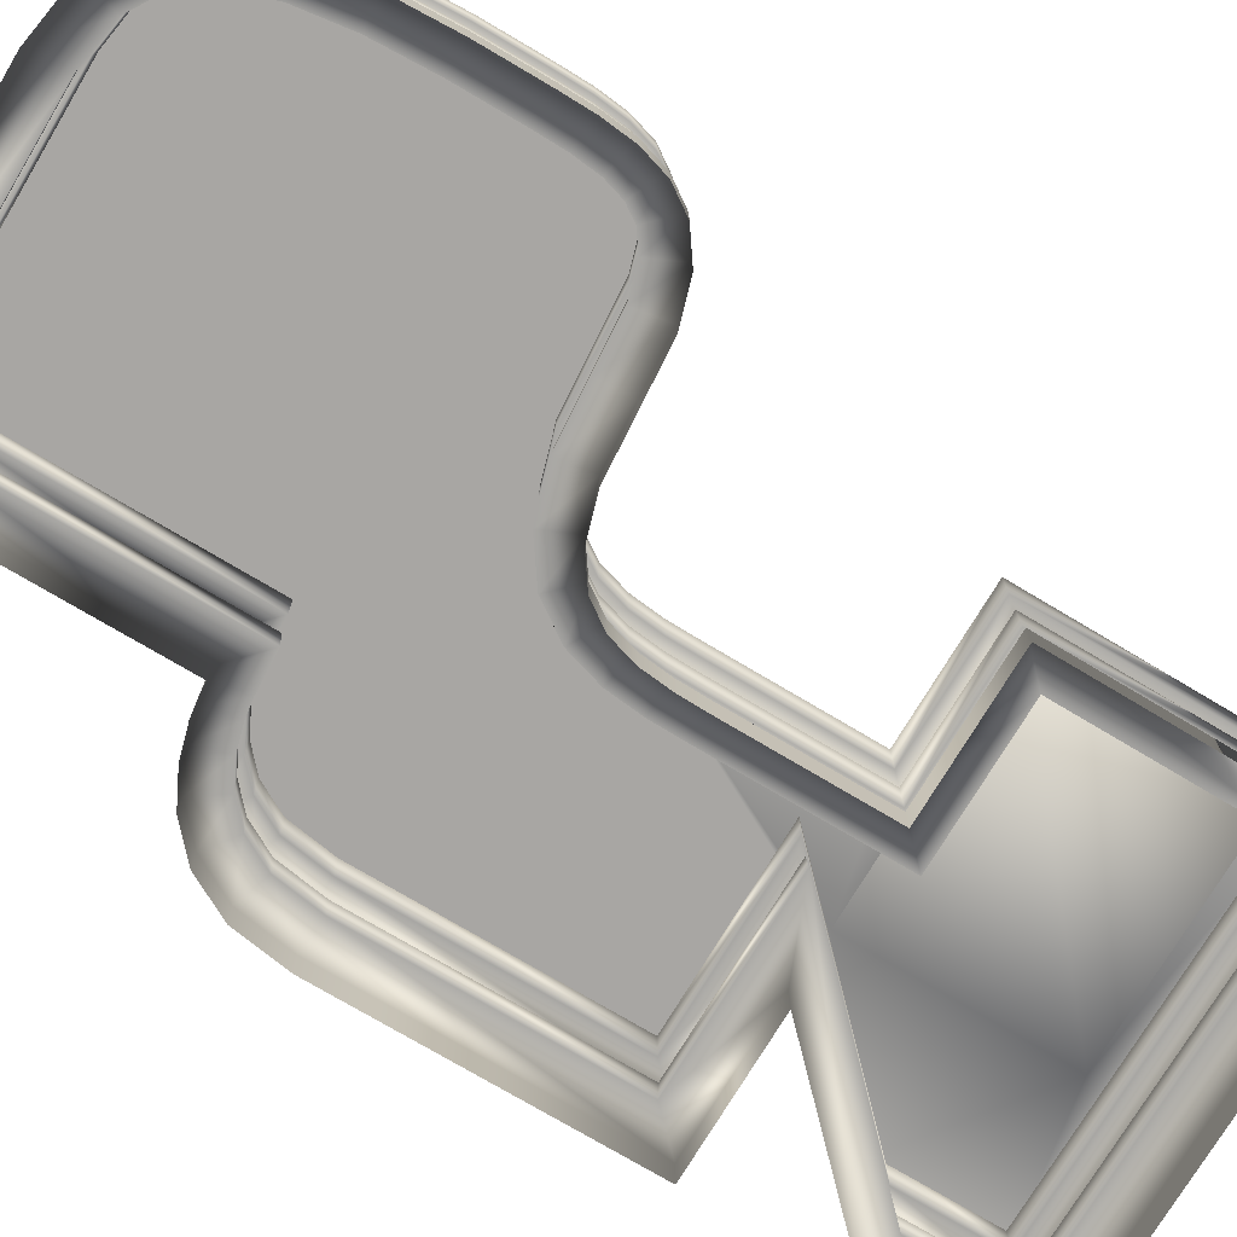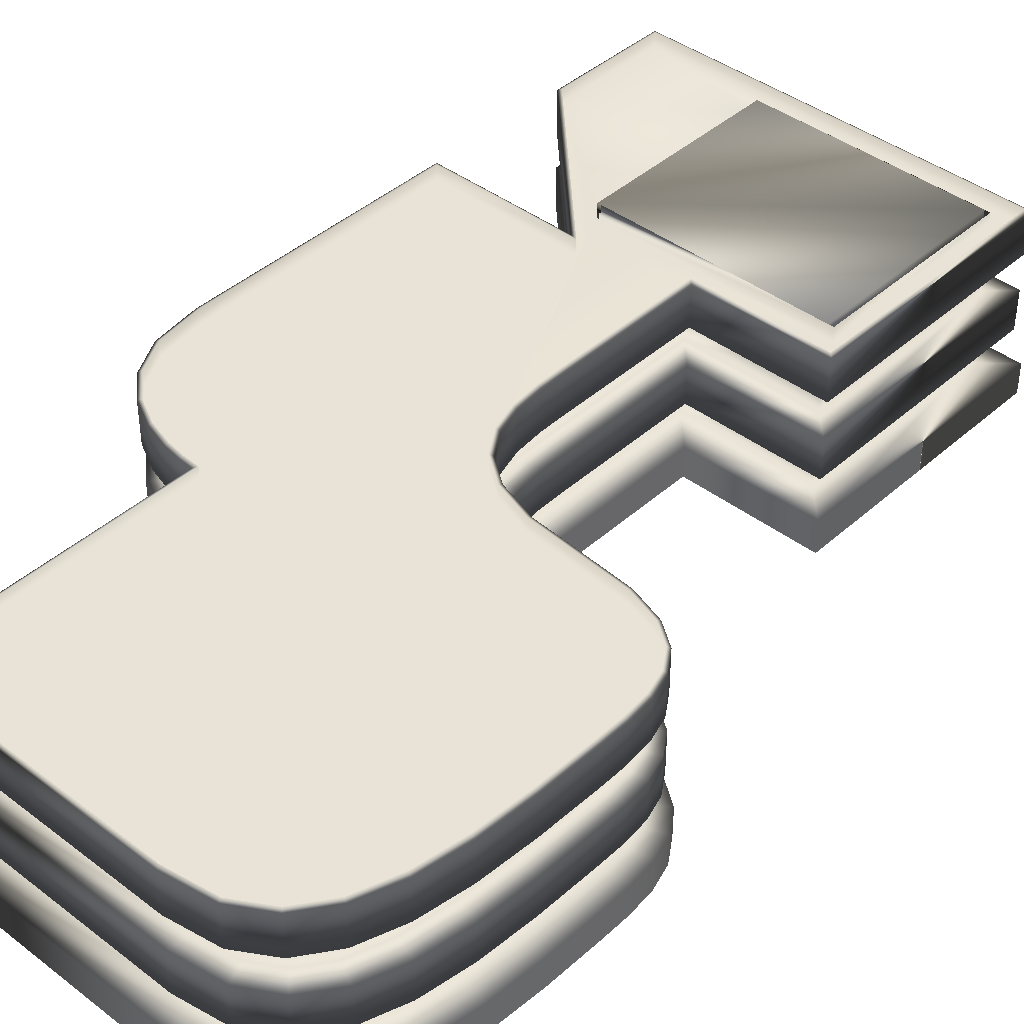
<metadata>
{"format":"obj","ext":"obj","renderer":"f3d","projection":"perspective","resolution":1024,"background":"white","views":[{"elev":-74.3,"azim":59.1,"up":"+Y"},{"elev":41.4,"azim":42.7,"up":"+Y"}]}
</metadata>
<code>
o block4
v -16.9 0.26 10
v -12.21 0.26 14.69
v -16.9 0.26 14.69
v -16.9 0.26 24.06
v -16.64 0.26 25.8
v -15.97 0.26 27.04
v -15.06 0.26 27.88
v -14.06 0.26 28.38
v -13.14 0.26 28.64
v -12.47 0.26 28.74
v -12.21 0.26 28.75
v -12.21 0.26 38.13
v -2.838 0.26 38.13
v -1.103 0.26 37.85
v 0.1411 0.26 37.09
v 0.9748 0.26 35.91
v 1.48 0.26 34.41
v 1.74 0.26 32.66
v 1.836 0.26 30.75
v 1.849 0.26 28.75
v 1.836 0.26 27.75
v 1.74 0.26 26.8
v 1.48 0.26 25.92
v 0.9748 0.26 25.17
v 0.1411 0.26 24.58
v -1.103 0.26 24.2
v -2.838 0.26 24.06
v -4.574 0.26 23.93
v -5.818 0.26 23.54
v -6.652 0.26 22.96
v -7.157 0.26 22.21
v -7.417 0.26 21.33
v -7.513 0.26 20.37
v -7.526 0.26 19.38
v -7.526 0.26 14.69
v -2.838 0.26 14.69
v -2.838 0.26 5.313
v -16.9 0.26 5.313
v -2.838 1.328 5.313
v -16.9 1.328 5.313
v -16.9 1.328 10
v -12.21 1.328 14.69
v -16.9 1.328 14.69
v -16.9 1.328 24.06
v -16.64 1.328 25.8
v -15.97 1.328 27.04
v -15.06 1.328 27.88
v -14.06 1.328 28.38
v -13.14 1.328 28.64
v -12.47 1.328 28.74
v -12.21 1.328 28.75
v -12.21 1.328 38.13
v -2.838 1.328 38.13
v -1.103 1.328 37.85
v 0.1411 1.328 37.09
v 0.9748 1.328 35.91
v 1.48 1.328 34.41
v 1.74 1.328 32.66
v 1.836 1.328 30.75
v 1.849 1.328 28.75
v 1.836 1.328 27.75
v 1.74 1.328 26.8
v 1.48 1.328 25.92
v 0.9748 1.328 25.17
v 0.1411 1.328 24.58
v -1.103 1.328 24.2
v -2.838 1.328 24.06
v -4.574 1.328 23.93
v -5.818 1.328 23.54
v -6.652 1.328 22.96
v -7.157 1.328 22.21
v -7.417 1.328 21.33
v -7.513 1.328 20.37
v -7.526 1.328 19.38
v -7.526 1.328 14.69
v -2.838 1.328 14.69
v -3.907 1.391 6.381
v -15.83 1.391 6.381
v -15.83 1.391 9.558
v -9.635 1.391 15.76
v -15.83 1.391 15.76
v -15.83 1.391 23.98
v -15.61 1.391 25.46
v -15.12 1.391 26.38
v -14.44 1.391 26.99
v -13.67 1.391 27.38
v -12.92 1.391 27.6
v -12.37 1.391 27.67
v -11.15 1.391 27.74
v -11.15 1.391 37.06
v -2.922 1.391 37.06
v -1.48 1.391 36.83
v -0.6043 1.391 36.29
v 0.01239 1.391 35.42
v 0.4377 1.391 34.16
v 0.6758 1.391 32.56
v 0.7677 1.391 30.72
v 0.7811 1.391 28.76
v 0.7682 1.391 27.81
v 0.6872 1.391 27
v 0.5029 1.391 26.38
v 0.1983 1.391 25.93
v -0.3355 1.391 25.55
v -1.304 1.391 25.26
v -2.922 1.391 25.13
v -4.776 1.391 24.98
v -6.294 1.391 24.52
v -7.428 1.391 23.72
v -8.135 1.391 22.67
v -8.47 1.391 21.54
v -8.58 1.391 20.43
v -8.594 1.391 19.38
v -8.594 1.391 13.62
v -3.907 1.391 13.62
v -3.844 2.522 6.318
v -15.9 2.522 6.318
v -15.9 2.522 9.584
v -9.787 2.522 15.69
v -15.9 2.522 15.69
v -15.9 2.522 23.99
v -15.67 2.522 25.48
v -15.17 2.522 26.42
v -14.48 2.522 27.04
v -13.69 2.522 27.44
v -12.93 2.522 27.66
v -12.38 2.522 27.74
v -11.21 2.522 27.8
v -11.21 2.522 37.12
v -2.917 2.522 37.12
v -1.458 2.522 36.89
v -0.5604 2.522 36.34
v 0.069 2.522 35.45
v 0.499 2.522 34.17
v 0.7384 2.522 32.56
v 0.8305 2.522 30.72
v 0.844 2.522 28.76
v 0.831 2.522 27.81
v 0.7491 2.522 26.99
v 0.5604 2.522 26.36
v 0.244 2.522 25.89
v -0.3075 2.522 25.5
v -1.292 2.522 25.19
v -2.917 2.522 25.07
v -4.764 2.522 24.92
v -6.266 2.522 24.46
v -7.382 2.522 23.67
v -8.077 2.522 22.64
v -8.408 2.522 21.53
v -8.517 2.522 20.43
v -8.532 2.522 19.38
v -8.532 2.522 13.68
v -3.844 2.522 13.68
v -3.09 2.585 5.564
v -16.65 2.585 5.564
v -16.65 2.585 9.896
v -11.61 2.585 14.94
v -16.65 2.585 14.94
v -16.65 2.585 24.05
v -16.4 2.585 25.72
v -15.77 2.585 26.89
v -14.91 2.585 27.67
v -13.97 2.585 28.15
v -13.09 2.585 28.4
v -12.45 2.585 28.49
v -11.96 2.585 28.51
v -11.96 2.585 37.88
v -2.858 2.585 37.88
v -1.191 2.585 37.61
v -0.03431 2.585 36.9
v 0.7483 2.585 35.8
v 1.235 2.585 34.35
v 1.49 2.585 32.64
v 1.584 2.585 30.74
v 1.598 2.585 28.75
v 1.585 2.585 27.77
v 1.492 2.585 26.85
v 1.25 2.585 26.03
v 0.7921 2.585 25.35
v 0.02893 2.585 24.81
v -1.15 2.585 24.45
v -2.858 2.585 24.31
v -4.622 2.585 24.18
v -5.93 2.585 23.77
v -6.834 2.585 23.14
v -7.387 2.585 22.31
v -7.665 2.585 21.38
v -7.764 2.585 20.39
v -7.778 2.585 19.38
v -7.778 2.585 14.44
v -3.09 2.585 14.44
v -3.09 3.968 5.564
v -16.65 3.968 5.564
v -16.65 3.968 9.896
v -11.61 3.968 14.94
v -16.65 3.968 14.94
v -16.65 3.968 24.05
v -16.4 3.968 25.72
v -15.77 3.968 26.89
v -14.91 3.968 27.67
v -13.97 3.968 28.15
v -13.09 3.968 28.4
v -12.45 3.968 28.49
v -11.96 3.968 28.51
v -11.96 3.968 37.88
v -2.858 3.968 37.88
v -1.191 3.968 37.61
v -0.03431 3.968 36.9
v 0.7483 3.968 35.8
v 1.235 3.968 34.35
v 1.49 3.968 32.64
v 1.584 3.968 30.74
v 1.598 3.968 28.75
v 1.585 3.968 27.77
v 1.492 3.968 26.85
v 1.25 3.968 26.03
v 0.7921 3.968 25.35
v 0.02893 3.968 24.81
v -1.15 3.968 24.45
v -2.858 3.968 24.31
v -4.622 3.968 24.18
v -5.93 3.968 23.77
v -6.834 3.968 23.14
v -7.387 3.968 22.31
v -7.665 3.968 21.38
v -7.764 3.968 20.39
v -7.778 3.968 19.38
v -7.778 3.968 14.44
v -3.09 3.968 14.44
v -3.844 3.968 6.318
v -15.9 3.968 6.318
v -15.9 3.968 9.584
v -9.787 3.968 15.69
v -15.9 3.968 15.69
v -15.9 3.968 23.99
v -15.67 3.968 25.48
v -15.17 3.968 26.42
v -14.48 3.968 27.04
v -13.69 3.968 27.44
v -12.93 3.968 27.66
v -12.38 3.968 27.74
v -11.21 3.968 27.8
v -11.21 3.968 37.12
v -2.917 3.968 37.12
v -1.458 3.968 36.89
v -0.5604 3.968 36.34
v 0.069 3.968 35.45
v 0.499 3.968 34.17
v 0.7384 3.968 32.56
v 0.8305 3.968 30.72
v 0.844 3.968 28.76
v 0.831 3.968 27.81
v 0.7491 3.968 26.99
v 0.5604 3.968 26.36
v 0.244 3.968 25.89
v -0.3075 3.968 25.5
v -1.292 3.968 25.19
v -2.917 3.968 25.07
v -4.764 3.968 24.92
v -6.266 3.968 24.46
v -7.382 3.968 23.67
v -8.077 3.968 22.64
v -8.408 3.968 21.53
v -8.517 3.968 20.43
v -8.532 3.968 19.38
v -8.532 3.968 13.68
v -3.844 3.968 13.68
v -3.844 5.162 6.318
v -15.9 5.162 6.318
v -15.9 5.162 9.584
v -9.787 5.162 15.69
v -15.9 5.162 15.69
v -15.9 5.162 23.99
v -15.67 5.162 25.48
v -15.17 5.162 26.42
v -14.48 5.162 27.04
v -13.69 5.162 27.44
v -12.93 5.162 27.66
v -12.38 5.162 27.74
v -11.21 5.162 27.8
v -11.21 5.162 37.12
v -2.917 5.162 37.12
v -1.458 5.162 36.89
v -0.5604 5.162 36.34
v 0.069 5.162 35.45
v 0.499 5.162 34.17
v 0.7384 5.162 32.56
v 0.8305 5.162 30.72
v 0.844 5.162 28.76
v 0.831 5.162 27.81
v 0.7491 5.162 26.99
v 0.5604 5.162 26.36
v 0.244 5.162 25.89
v -0.3075 5.162 25.5
v -1.292 5.162 25.19
v -2.917 5.162 25.07
v -4.764 5.162 24.92
v -6.266 5.162 24.46
v -7.382 5.162 23.67
v -8.077 5.162 22.64
v -8.408 5.162 21.53
v -8.517 5.162 20.43
v -8.532 5.162 19.38
v -8.532 5.162 13.68
v -3.844 5.162 13.68
v -3.09 5.224 5.564
v -16.65 5.224 5.564
v -16.65 5.224 9.896
v -11.61 5.224 14.94
v -16.65 5.224 14.94
v -16.65 5.224 24.05
v -16.4 5.224 25.72
v -15.77 5.224 26.89
v -14.91 5.224 27.67
v -13.97 5.224 28.15
v -13.09 5.224 28.4
v -12.45 5.224 28.49
v -11.96 5.224 28.51
v -11.96 5.224 37.88
v -2.858 5.224 37.88
v -1.191 5.224 37.61
v -0.03431 5.224 36.9
v 0.7483 5.224 35.8
v 1.235 5.224 34.35
v 1.49 5.224 32.64
v 1.584 5.224 30.74
v 1.598 5.224 28.75
v 1.585 5.224 27.77
v 1.492 5.224 26.85
v 1.25 5.224 26.03
v 0.7921 5.224 25.35
v 0.02892 5.224 24.81
v -1.15 5.224 24.45
v -2.858 5.224 24.31
v -4.622 5.224 24.18
v -5.93 5.224 23.77
v -6.834 5.224 23.14
v -7.387 5.224 22.31
v -7.665 5.224 21.38
v -7.764 5.224 20.39
v -7.778 5.224 19.38
v -7.778 5.224 14.44
v -3.09 5.224 14.44
v -3.09 6.67 5.564
v -16.65 6.67 5.564
v -16.65 6.67 9.896
v -11.61 6.67 14.94
v -16.65 6.67 14.94
v -16.65 6.67 24.05
v -16.4 6.67 25.72
v -15.77 6.67 26.89
v -14.91 6.67 27.67
v -13.97 6.67 28.15
v -13.09 6.67 28.4
v -12.45 6.67 28.49
v -11.96 6.67 28.51
v -11.96 6.67 37.88
v -2.858 6.67 37.88
v -1.191 6.67 37.61
v -0.03431 6.67 36.9
v 0.7483 6.67 35.8
v 1.235 6.67 34.35
v 1.49 6.67 32.64
v 1.584 6.67 30.74
v 1.598 6.67 28.75
v 1.585 6.67 27.77
v 1.492 6.67 26.85
v 1.25 6.67 26.03
v 0.7921 6.67 25.35
v 0.02892 6.67 24.81
v -1.15 6.67 24.45
v -2.858 6.67 24.31
v -4.622 6.67 24.18
v -5.93 6.67 23.77
v -6.834 6.67 23.14
v -7.387 6.67 22.31
v -7.665 6.67 21.38
v -7.764 6.67 20.39
v -7.778 6.67 19.38
v -7.778 6.67 14.44
v -3.09 6.67 14.44
v -3.849 6.67 5.564
v -11.88 6.67 13.28
v -11.88 6.67 6.595
v -3.215 6.733 5.69
v -3.849 6.733 5.69
v -16.52 6.733 5.69
v -16.52 6.733 9.844
v -11.3 6.733 15.07
v -16.52 6.733 15.07
v -16.52 6.733 24.04
v -16.28 6.733 25.68
v -15.67 6.733 26.81
v -14.84 6.733 27.56
v -13.92 6.733 28.03
v -13.06 6.733 28.27
v -12.44 6.733 28.36
v -11.84 6.733 28.39
v -11.84 6.733 37.75
v -2.868 6.733 37.75
v -1.236 6.733 37.49
v -0.122 6.733 36.81
v 0.6351 6.733 35.74
v 1.112 6.733 34.32
v 1.364 6.733 32.62
v 1.459 6.733 30.74
v 1.472 6.733 28.75
v 1.459 6.733 27.78
v 1.369 6.733 26.87
v 1.135 6.733 26.09
v 0.7007 6.733 25.44
v -0.02714 6.733 24.93
v -1.174 6.733 24.57
v -2.868 6.733 24.44
v -4.645 6.733 24.3
v -5.986 6.733 23.89
v -6.926 6.733 23.23
v -7.502 6.733 22.37
v -7.788 6.733 21.4
v -7.889 6.733 20.4
v -7.903 6.733 19.38
v -7.903 6.733 14.31
v -3.215 6.733 14.31
v -3.819 6.733 13.41
v -12.01 6.733 13.41
v -12.01 6.733 6.469
v -3.818 6.733 6.462
v -3.215 6.23 5.69
v -3.849 6.23 5.69
v -16.52 6.23 5.69
v -16.52 6.23 9.844
v -11.3 6.23 15.07
v -16.52 6.23 15.07
v -16.52 6.23 24.04
v -16.28 6.23 25.68
v -15.67 6.23 26.81
v -14.84 6.23 27.56
v -13.92 6.23 28.03
v -13.06 6.23 28.27
v -12.44 6.23 28.36
v -11.84 6.23 28.39
v -11.84 6.23 37.75
v -2.868 6.23 37.75
v -1.236 6.23 37.49
v -0.122 6.23 36.81
v 0.6351 6.23 35.74
v 1.112 6.23 34.32
v 1.364 6.23 32.62
v 1.459 6.23 30.74
v 1.472 6.23 28.75
v 1.459 6.23 27.78
v 1.369 6.23 26.87
v 1.135 6.23 26.09
v 0.7007 6.23 25.44
v -0.02714 6.23 24.93
v -1.174 6.23 24.57
v -2.868 6.23 24.44
v -4.645 6.23 24.3
v -5.986 6.23 23.89
v -6.926 6.23 23.23
v -7.502 6.23 22.37
v -7.788 6.23 21.4
v -7.889 6.23 20.4
v -7.903 6.23 19.38
v -7.903 6.23 14.31
v -3.215 6.23 14.31
v -3.819 6.23 13.41
v -12.01 6.23 13.41
v -12.01 6.23 6.469
v -3.818 6.23 6.462
v -4.009 6.23 13.41
v -4.008 6.23 6.47
v -4.009 6.733 13.41
v -4.008 6.733 6.47
f 40 39 37 38
f 41 40 38 1
f 42 41 1 2
f 43 42 2 3
f 44 43 3 4
f 45 44 4 5
f 46 45 5 6
f 47 46 6 7
f 48 47 7 8
f 49 48 8 9
f 50 49 9 10
f 51 50 10 11
f 52 51 11 12
f 53 52 12 13
f 54 53 13 14
f 55 54 14 15
f 56 55 15 16
f 57 56 16 17
f 58 57 17 18
f 59 58 18 19
f 60 59 19 20
f 61 60 20 21
f 62 61 21 22
f 63 62 22 23
f 64 63 23 24
f 65 64 24 25
f 66 65 25 26
f 67 66 26 27
f 68 67 27 28
f 69 68 28 29
f 70 69 29 30
f 71 70 30 31
f 72 71 31 32
f 73 72 32 33
f 74 73 33 34
f 75 74 34 35
f 76 75 35 36
f 39 76 36 37
f 78 77 39 40
f 79 78 40 41
f 80 79 41 42
f 81 80 42 43
f 82 81 43 44
f 83 82 44 45
f 84 83 45 46
f 85 84 46 47
f 86 85 47 48
f 87 86 48 49
f 88 87 49 50
f 89 88 50 51
f 90 89 51 52
f 91 90 52 53
f 92 91 53 54
f 93 92 54 55
f 94 93 55 56
f 95 94 56 57
f 96 95 57 58
f 97 96 58 59
f 98 97 59 60
f 99 98 60 61
f 100 99 61 62
f 101 100 62 63
f 102 101 63 64
f 103 102 64 65
f 104 103 65 66
f 105 104 66 67
f 106 105 67 68
f 107 106 68 69
f 108 107 69 70
f 109 108 70 71
f 110 109 71 72
f 111 110 72 73
f 112 111 73 74
f 113 112 74 75
f 114 113 75 76
f 77 114 76 39
f 116 115 77 78
f 117 116 78 79
f 118 117 79 80
f 119 118 80 81
f 120 119 81 82
f 121 120 82 83
f 122 121 83 84
f 123 122 84 85
f 124 123 85 86
f 125 124 86 87
f 126 125 87 88
f 127 126 88 89
f 128 127 89 90
f 129 128 90 91
f 130 129 91 92
f 131 130 92 93
f 132 131 93 94
f 133 132 94 95
f 134 133 95 96
f 135 134 96 97
f 136 135 97 98
f 137 136 98 99
f 138 137 99 100
f 139 138 100 101
f 140 139 101 102
f 141 140 102 103
f 142 141 103 104
f 143 142 104 105
f 144 143 105 106
f 145 144 106 107
f 146 145 107 108
f 147 146 108 109
f 148 147 109 110
f 149 148 110 111
f 150 149 111 112
f 151 150 112 113
f 152 151 113 114
f 115 152 114 77
f 154 153 115 116
f 155 154 116 117
f 156 155 117 118
f 157 156 118 119
f 158 157 119 120
f 159 158 120 121
f 160 159 121 122
f 161 160 122 123
f 162 161 123 124
f 163 162 124 125
f 164 163 125 126
f 165 164 126 127
f 166 165 127 128
f 167 166 128 129
f 168 167 129 130
f 169 168 130 131
f 170 169 131 132
f 171 170 132 133
f 172 171 133 134
f 173 172 134 135
f 174 173 135 136
f 175 174 136 137
f 176 175 137 138
f 177 176 138 139
f 178 177 139 140
f 179 178 140 141
f 180 179 141 142
f 181 180 142 143
f 182 181 143 144
f 183 182 144 145
f 184 183 145 146
f 185 184 146 147
f 186 185 147 148
f 187 186 148 149
f 188 187 149 150
f 189 188 150 151
f 190 189 151 152
f 153 190 152 115
f 192 191 153 154
f 193 192 154 155
f 194 193 155 156
f 195 194 156 157
f 196 195 157 158
f 197 196 158 159
f 198 197 159 160
f 199 198 160 161
f 200 199 161 162
f 201 200 162 163
f 202 201 163 164
f 203 202 164 165
f 204 203 165 166
f 205 204 166 167
f 206 205 167 168
f 207 206 168 169
f 208 207 169 170
f 209 208 170 171
f 210 209 171 172
f 211 210 172 173
f 212 211 173 174
f 213 212 174 175
f 214 213 175 176
f 215 214 176 177
f 216 215 177 178
f 217 216 178 179
f 218 217 179 180
f 219 218 180 181
f 220 219 181 182
f 221 220 182 183
f 222 221 183 184
f 223 222 184 185
f 224 223 185 186
f 225 224 186 187
f 226 225 187 188
f 227 226 188 189
f 228 227 189 190
f 191 228 190 153
f 230 229 191 192
f 231 230 192 193
f 232 231 193 194
f 233 232 194 195
f 234 233 195 196
f 235 234 196 197
f 236 235 197 198
f 237 236 198 199
f 238 237 199 200
f 239 238 200 201
f 240 239 201 202
f 241 240 202 203
f 242 241 203 204
f 243 242 204 205
f 244 243 205 206
f 245 244 206 207
f 246 245 207 208
f 247 246 208 209
f 248 247 209 210
f 249 248 210 211
f 250 249 211 212
f 251 250 212 213
f 252 251 213 214
f 253 252 214 215
f 254 253 215 216
f 255 254 216 217
f 256 255 217 218
f 257 256 218 219
f 258 257 219 220
f 259 258 220 221
f 260 259 221 222
f 261 260 222 223
f 262 261 223 224
f 263 262 224 225
f 264 263 225 226
f 265 264 226 227
f 266 265 227 228
f 229 266 228 191
f 268 267 229 230
f 269 268 230 231
f 270 269 231 232
f 271 270 232 233
f 272 271 233 234
f 273 272 234 235
f 274 273 235 236
f 275 274 236 237
f 276 275 237 238
f 277 276 238 239
f 278 277 239 240
f 279 278 240 241
f 280 279 241 242
f 281 280 242 243
f 282 281 243 244
f 283 282 244 245
f 284 283 245 246
f 285 284 246 247
f 286 285 247 248
f 287 286 248 249
f 288 287 249 250
f 289 288 250 251
f 290 289 251 252
f 291 290 252 253
f 292 291 253 254
f 293 292 254 255
f 294 293 255 256
f 295 294 256 257
f 296 295 257 258
f 297 296 258 259
f 298 297 259 260
f 299 298 260 261
f 300 299 261 262
f 301 300 262 263
f 302 301 263 264
f 303 302 264 265
f 304 303 265 266
f 267 304 266 229
f 306 305 267 268
f 307 306 268 269
f 308 307 269 270
f 309 308 270 271
f 310 309 271 272
f 311 310 272 273
f 312 311 273 274
f 313 312 274 275
f 314 313 275 276
f 315 314 276 277
f 316 315 277 278
f 317 316 278 279
f 318 317 279 280
f 319 318 280 281
f 320 319 281 282
f 321 320 282 283
f 322 321 283 284
f 323 322 284 285
f 324 323 285 286
f 325 324 286 287
f 326 325 287 288
f 327 326 288 289
f 328 327 289 290
f 329 328 290 291
f 330 329 291 292
f 331 330 292 293
f 332 331 293 294
f 333 332 294 295
f 334 333 295 296
f 335 334 296 297
f 336 335 297 298
f 337 336 298 299
f 338 337 299 300
f 339 338 300 301
f 340 339 301 302
f 341 340 302 303
f 342 341 303 304
f 305 342 304 267
f 344 381 305 306
f 345 344 306 307
f 346 345 307 308
f 347 346 308 309
f 348 347 309 310
f 349 348 310 311
f 350 349 311 312
f 351 350 312 313
f 352 351 313 314
f 353 352 314 315
f 354 353 315 316
f 355 354 316 317
f 356 355 317 318
f 357 356 318 319
f 358 357 319 320
f 359 358 320 321
f 360 359 321 322
f 361 360 322 323
f 362 361 323 324
f 363 362 324 325
f 364 363 325 326
f 365 364 326 327
f 366 365 327 328
f 367 366 328 329
f 368 367 329 330
f 369 368 330 331
f 370 369 331 332
f 371 370 332 333
f 372 371 333 334
f 373 372 334 335
f 374 373 335 336
f 375 374 336 337
f 376 375 337 338
f 377 376 338 339
f 378 377 339 340
f 379 378 340 341
f 380 379 341 342
f 343 380 342 305
f 428 429 468 469
f 430 467 468 429
f 433 435 431 432
f 437 439 435 436
f 439 440 431 435
f 442 444 440 441
f 446 448 444 445
f 448 456 440 444
f 450 452 448 449
f 454 456 452 453
f 457 458 440 456
f 459 460 440 458
f 460 467 431 440
f 469 466 427 428
f 466 464 465 427
f 467 463 464 466
f 467 461 462 463
f 385 384 343 381
f 386 385 381 344
f 387 386 344 345
f 388 387 345 346
f 389 388 346 347
f 390 389 347 348
f 391 390 348 349
f 392 391 349 350
f 393 392 350 351
f 394 393 351 352
f 395 394 352 353
f 396 395 353 354
f 397 396 354 355
f 398 397 355 356
f 399 398 356 357
f 400 399 357 358
f 401 400 358 359
f 402 401 359 360
f 403 402 360 361
f 404 403 361 362
f 405 404 362 363
f 406 405 363 364
f 407 406 364 365
f 408 407 365 366
f 409 408 366 367
f 410 409 367 368
f 411 410 368 369
f 412 411 369 370
f 413 412 370 371
f 414 413 371 372
f 415 414 372 373
f 416 415 373 374
f 417 416 374 375
f 418 417 375 376
f 419 418 376 377
f 420 419 377 378
f 421 420 378 379
f 422 421 379 380
f 384 422 380 343
f 425 424 382 383
f 428 427 384 385
f 429 428 385 386
f 430 429 386 387
f 431 430 387 388
f 432 431 388 389
f 433 432 389 390
f 434 433 390 391
f 435 434 391 392
f 436 435 392 393
f 437 436 393 394
f 438 437 394 395
f 439 438 395 396
f 440 439 396 397
f 441 440 397 398
f 442 441 398 399
f 443 442 399 400
f 444 443 400 401
f 445 444 401 402
f 446 445 402 403
f 447 446 403 404
f 448 447 404 405
f 449 448 405 406
f 450 449 406 407
f 451 450 407 408
f 452 451 408 409
f 453 452 409 410
f 454 453 410 411
f 455 454 411 412
f 456 455 412 413
f 457 456 413 414
f 458 457 414 415
f 459 458 415 416
f 460 459 416 417
f 461 460 417 418
f 462 461 418 419
f 463 462 419 420
f 464 463 420 421
f 465 464 421 422
f 427 465 422 384
f 467 466 423 424
f 424 425 473 472
f 469 468 425 426
f 466 469 426 423
f 305 381 343
f 433 434 435
f 437 438 439
f 442 443 444
f 446 447 448
f 450 451 452
f 454 455 456
f 448 452 456
f 460 461 467
f 430 431 467
f 471 470 472 473
f 467 424 472 470
f 425 468 471 473
f 468 467 470 471

</code>
